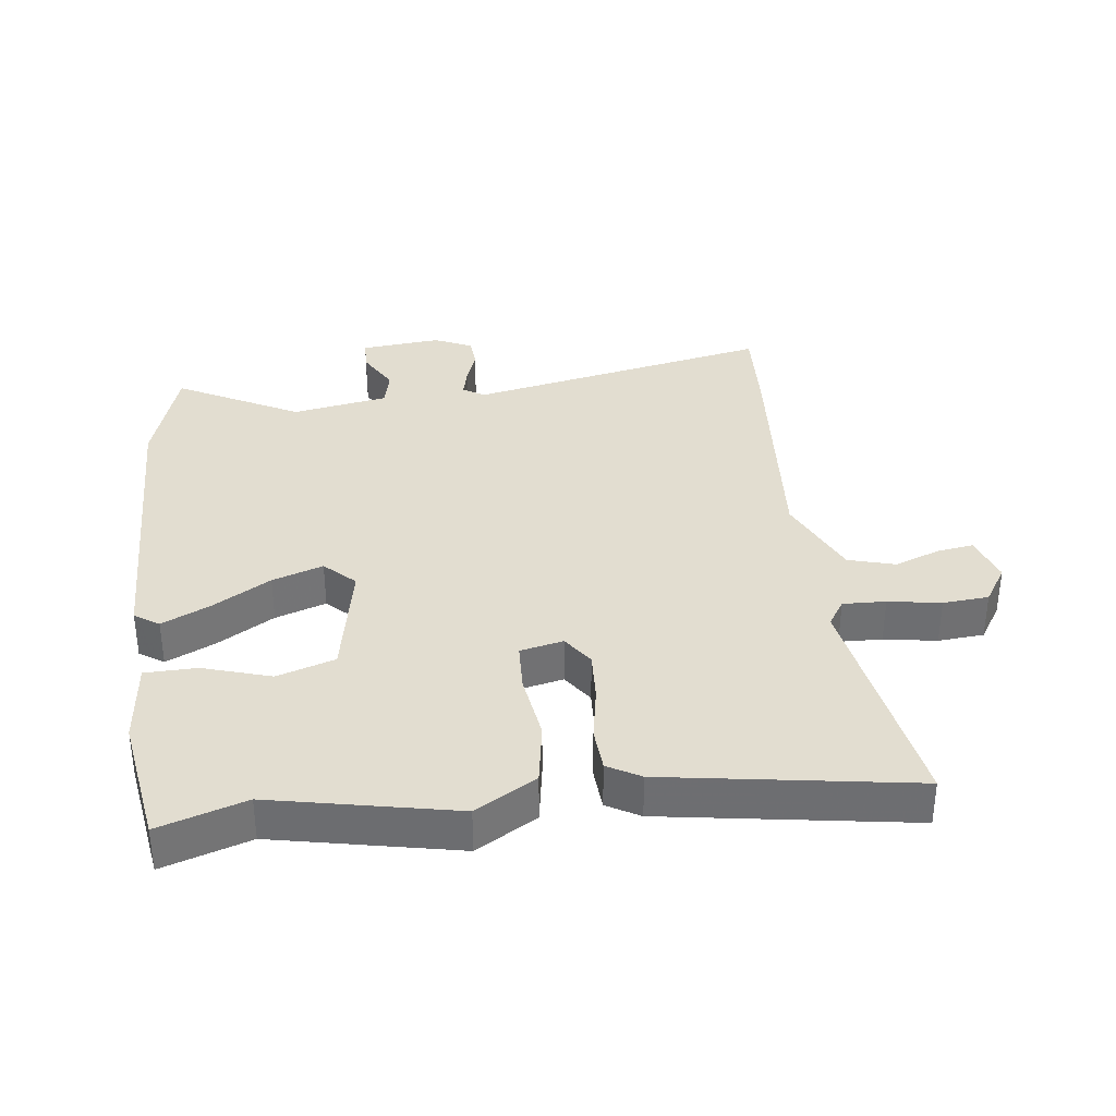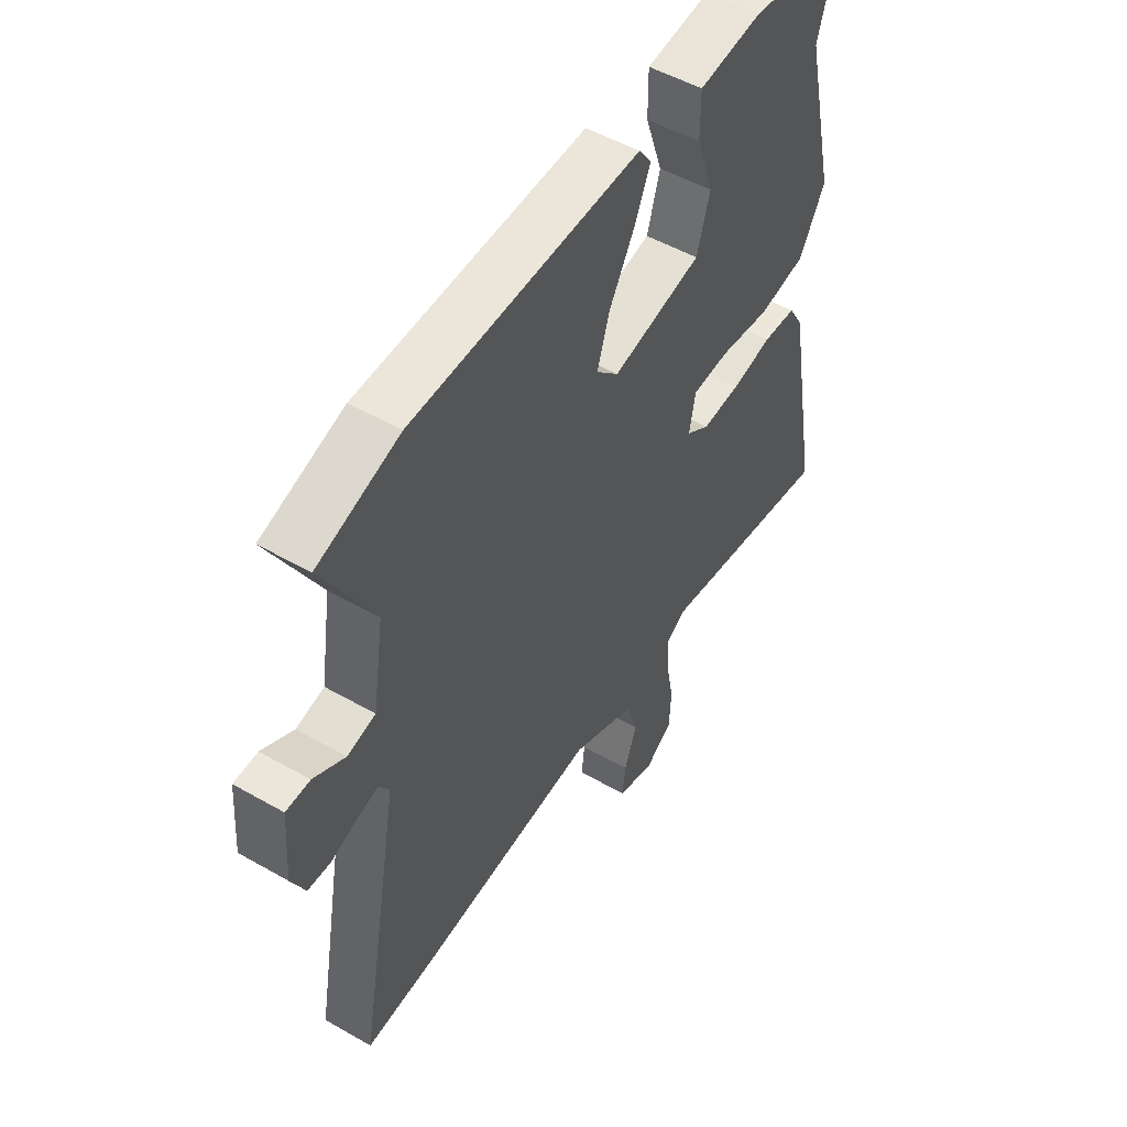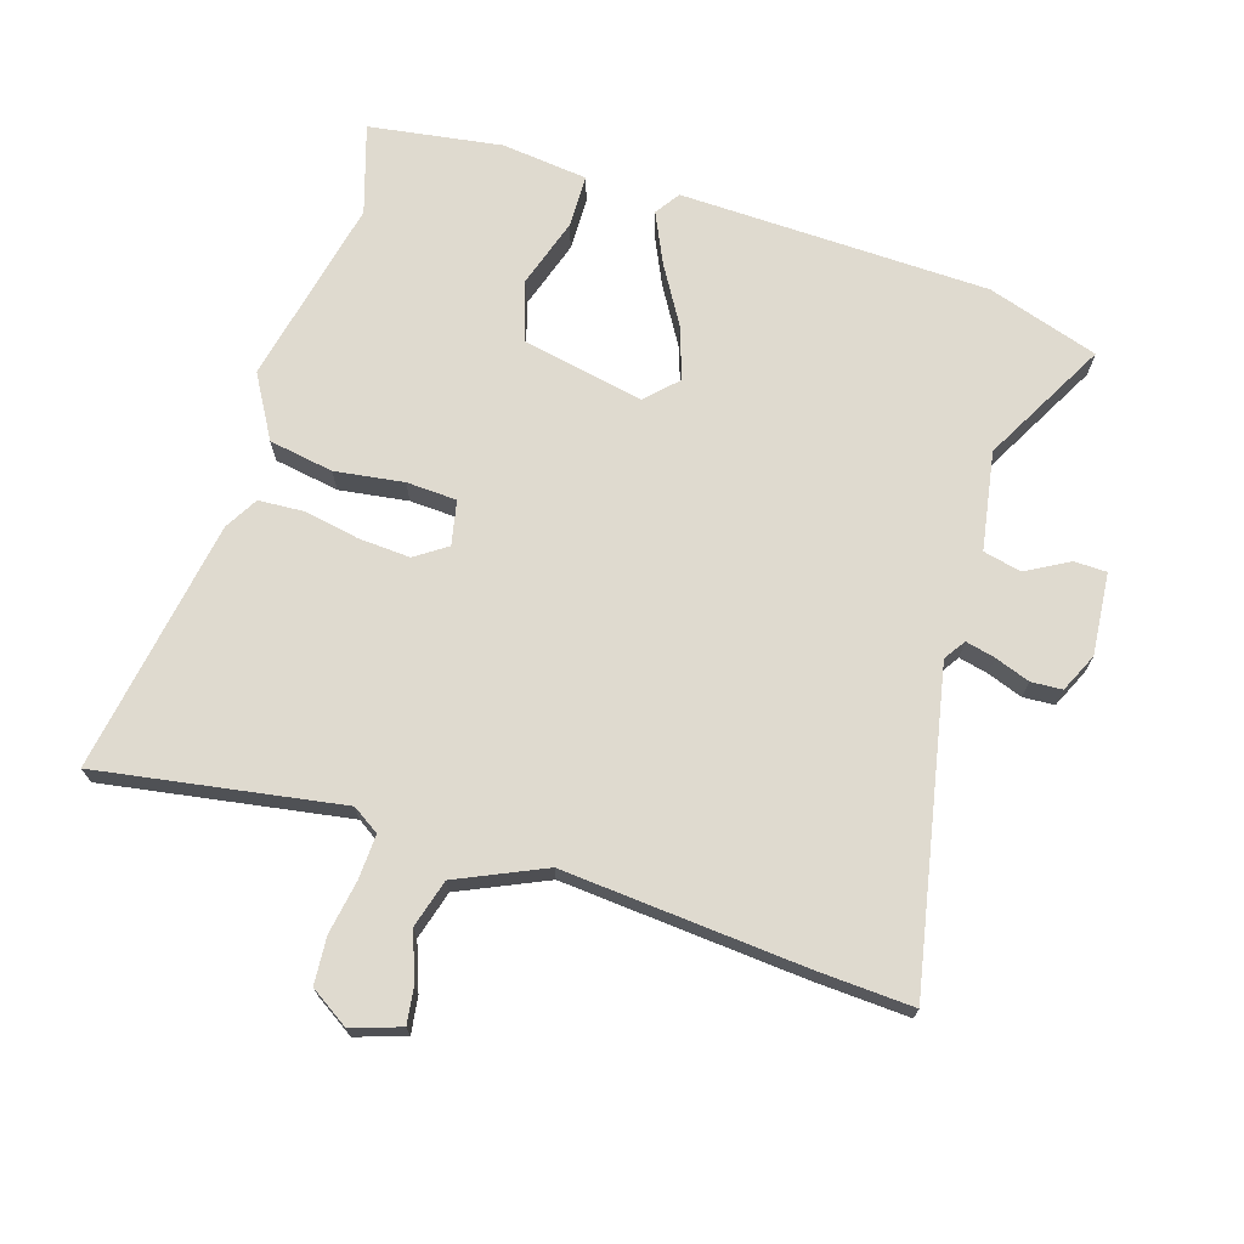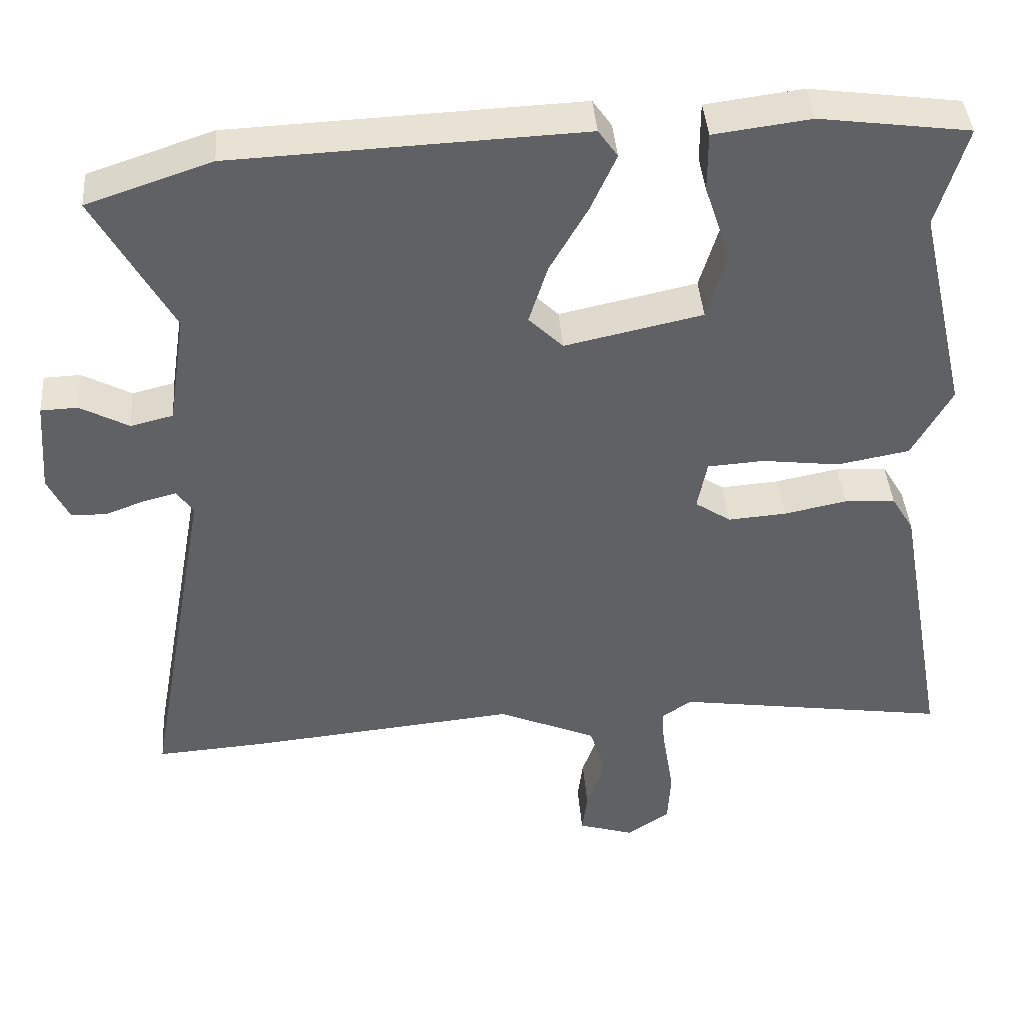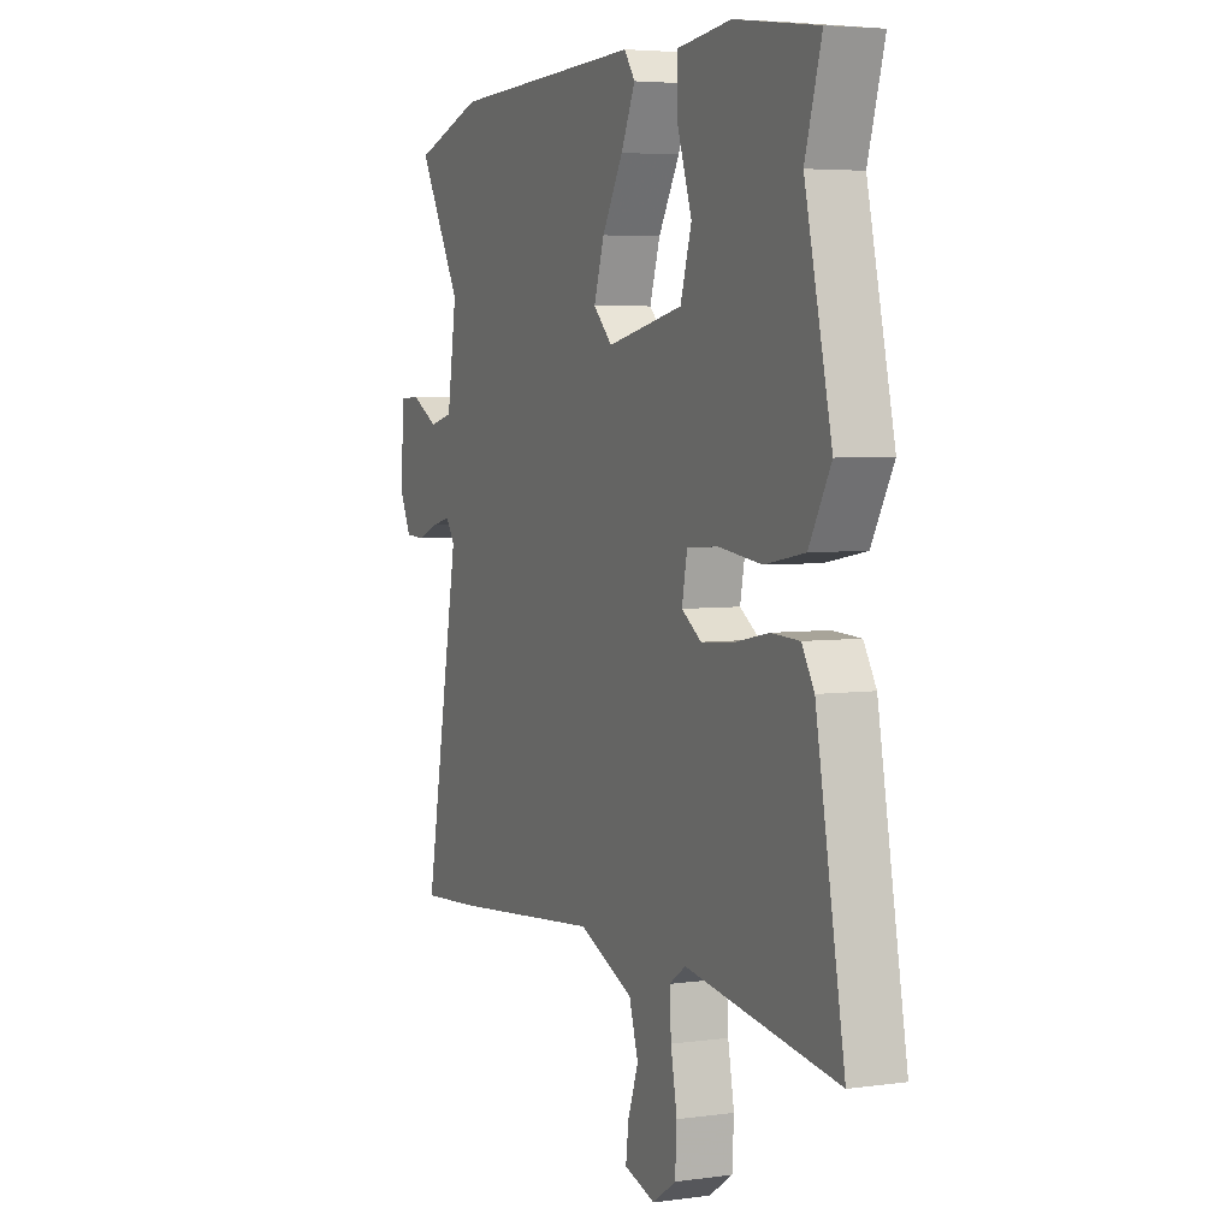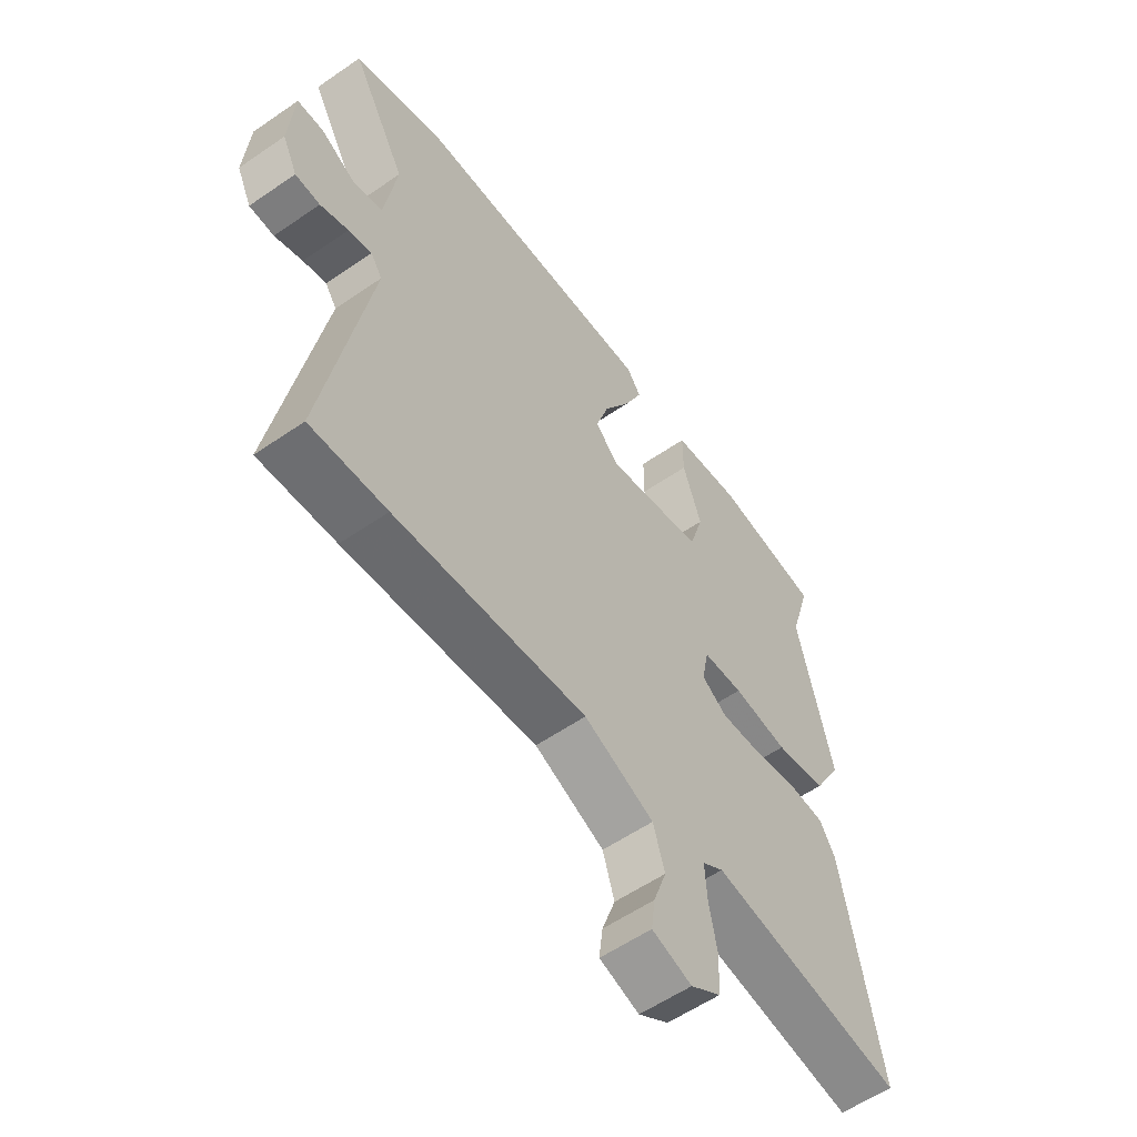
<metadata>
{"format":"obj","ext":"obj","renderer":"f3d","projection":"perspective","resolution":1024,"background":"white","views":[{"elev":35.4,"azim":81.7,"up":"+Y"},{"elev":50.9,"azim":-58.0,"up":"+Z"},{"elev":70.9,"azim":-163.5,"up":"+Y"},{"elev":40.9,"azim":-4.4,"up":"+Z"},{"elev":4.7,"azim":66.0,"up":"+Z"},{"elev":-57.4,"azim":-54.4,"up":"+Z"}]}
</metadata>
<code>
v 0.506 0.07 0.521
v 0.466 0.07 0.386
v 0.531 0.07 0.104
v 0.478 0.07 0.009
v 0.381 0.07 -0.009
v 0.277 0.07 0.004
v 0.201 0.07 -0.001
v 0.188 0.07 -0.068
v 0.236 0.07 -0.1
v 0.314 0.07 -0.094
v 0.398 0.07 -0.077
v 0.466 0.07 -0.08
v 0.496 0.07 -0.13
v 0.565 0.07 -0.511
v 0.198 0.07 -0.457
v 0.158 0.07 -0.484
v 0.162 0.07 -0.55
v 0.177 0.07 -0.631
v 0.173 0.07 -0.702
v 0.116 0.07 -0.74
v 0.041 0.07 -0.717
v 0.048 0.07 -0.661
v 0.073 0.07 -0.59
v 0.051 0.07 -0.518
v -0.081 0.07 -0.461
v -0.444 0.07 -0.496
v -0.588 0.07 -0.506
v -0.502 0.07 -0.034
v -0.524 0.07 -0.002
v -0.568 0.07 -0.013
v -0.621 0.07 -0.033
v -0.668 0.07 -0.031
v -0.696 0.07 0.027
v -0.687 0.07 0.151
v -0.638 0.07 0.153
v -0.573 0.07 0.118
v -0.516 0.07 0.132
v -0.493 0.07 0.281
v -0.597 0.07 0.467
v -0.43 0.07 0.523
v 0.037 0.07 0.543
v 0.063 0.07 0.506
v 0.029 0.07 0.43
v -0.022 0.07 0.341
v -0.047 0.07 0.262
v -0.001 0.07 0.217
v 0.183 0.07 0.257
v 0.21 0.07 0.347
v 0.175 0.07 0.451
v 0.175 0.07 0.531
v 0.305 0.07 0.548
v 0.506 0 0.521
v 0.466 0 0.386
v 0.531 0 0.104
v 0.478 0 0.009
v 0.381 0 -0.009
v 0.277 0 0.004
v 0.201 0 -0.001
v 0.188 0 -0.068
v 0.236 0 -0.1
v 0.314 0 -0.094
v 0.398 0 -0.077
v 0.466 0 -0.08
v 0.496 0 -0.13
v 0.565 0 -0.511
v 0.198 0 -0.457
v 0.158 0 -0.484
v 0.162 0 -0.55
v 0.177 0 -0.631
v 0.173 0 -0.702
v 0.116 0 -0.74
v 0.041 0 -0.717
v 0.048 0 -0.661
v 0.073 0 -0.59
v 0.051 0 -0.518
v -0.081 0 -0.461
v -0.444 0 -0.496
v -0.588 0 -0.506
v -0.502 0 -0.034
v -0.524 0 -0.002
v -0.568 0 -0.013
v -0.621 0 -0.033
v -0.668 0 -0.031
v -0.696 0 0.027
v -0.687 0 0.151
v -0.638 0 0.153
v -0.573 0 0.118
v -0.516 0 0.132
v -0.493 0 0.281
v -0.597 0 0.467
v -0.43 0 0.523
v 0.037 0 0.543
v 0.063 0 0.506
v 0.029 0 0.43
v -0.022 0 0.341
v -0.047 0 0.262
v -0.001 0 0.217
v 0.183 0 0.257
v 0.21 0 0.347
v 0.175 0 0.451
v 0.175 0 0.531
v 0.305 0 0.548
f 51 1 2
f 50 51 2
f 49 50 2
f 48 49 2
f 4 5 6
f 3 4 6
f 2 3 6
f 48 2 6
f 47 48 6
f 46 47 6 7
f 45 46 7 8
f 42 43 44
f 41 42 44
f 40 41 44
f 39 40 44
f 38 39 44
f 37 38 44 45
f 34 35 36
f 33 34 36
f 32 33 36
f 31 32 36
f 30 31 36
f 29 30 36 37
f 37 45 8
f 29 37 8
f 28 29 8
f 28 8 9
f 27 28 9
f 26 27 9
f 25 26 9
f 21 22 23
f 20 21 23
f 19 20 23
f 18 19 23
f 17 18 23
f 16 17 23 24
f 25 9 10
f 24 25 10
f 16 24 10
f 15 16 10
f 13 14 15
f 12 13 15
f 11 12 15
f 10 11 15
f 53 52 102
f 53 102 101
f 53 101 100
f 53 100 99
f 57 56 55
f 57 55 54
f 57 54 53
f 57 53 99
f 57 99 98
f 58 57 98 97
f 59 58 97 96
f 95 94 93
f 95 93 92
f 95 92 91
f 95 91 90
f 95 90 89
f 96 95 89 88
f 87 86 85
f 87 85 84
f 87 84 83
f 87 83 82
f 87 82 81
f 88 87 81 80
f 59 96 88
f 59 88 80
f 59 80 79
f 60 59 79
f 60 79 78
f 60 78 77
f 60 77 76
f 74 73 72
f 74 72 71
f 74 71 70
f 74 70 69
f 74 69 68
f 75 74 68 67
f 61 60 76
f 61 76 75
f 61 75 67
f 61 67 66
f 66 65 64
f 66 64 63
f 66 63 62
f 66 62 61
f 1 52 53 2
f 2 53 54 3
f 3 54 55 4
f 4 55 56 5
f 5 56 57 6
f 6 57 58 7
f 7 58 59 8
f 8 59 60 9
f 9 60 61 10
f 10 61 62 11
f 11 62 63 12
f 12 63 64 13
f 13 64 65 14
f 14 65 66 15
f 15 66 67 16
f 16 67 68 17
f 17 68 69 18
f 18 69 70 19
f 19 70 71 20
f 20 71 72 21
f 21 72 73 22
f 22 73 74 23
f 23 74 75 24
f 24 75 76 25
f 25 76 77 26
f 26 77 78 27
f 27 78 79 28
f 28 79 80 29
f 29 80 81 30
f 30 81 82 31
f 31 82 83 32
f 32 83 84 33
f 33 84 85 34
f 34 85 86 35
f 35 86 87 36
f 36 87 88 37
f 37 88 89 38
f 38 89 90 39
f 39 90 91 40
f 40 91 92 41
f 41 92 93 42
f 42 93 94 43
f 43 94 95 44
f 44 95 96 45
f 45 96 97 46
f 46 97 98 47
f 47 98 99 48
f 48 99 100 49
f 49 100 101 50
f 50 101 102 51
f 51 102 52 1

</code>
